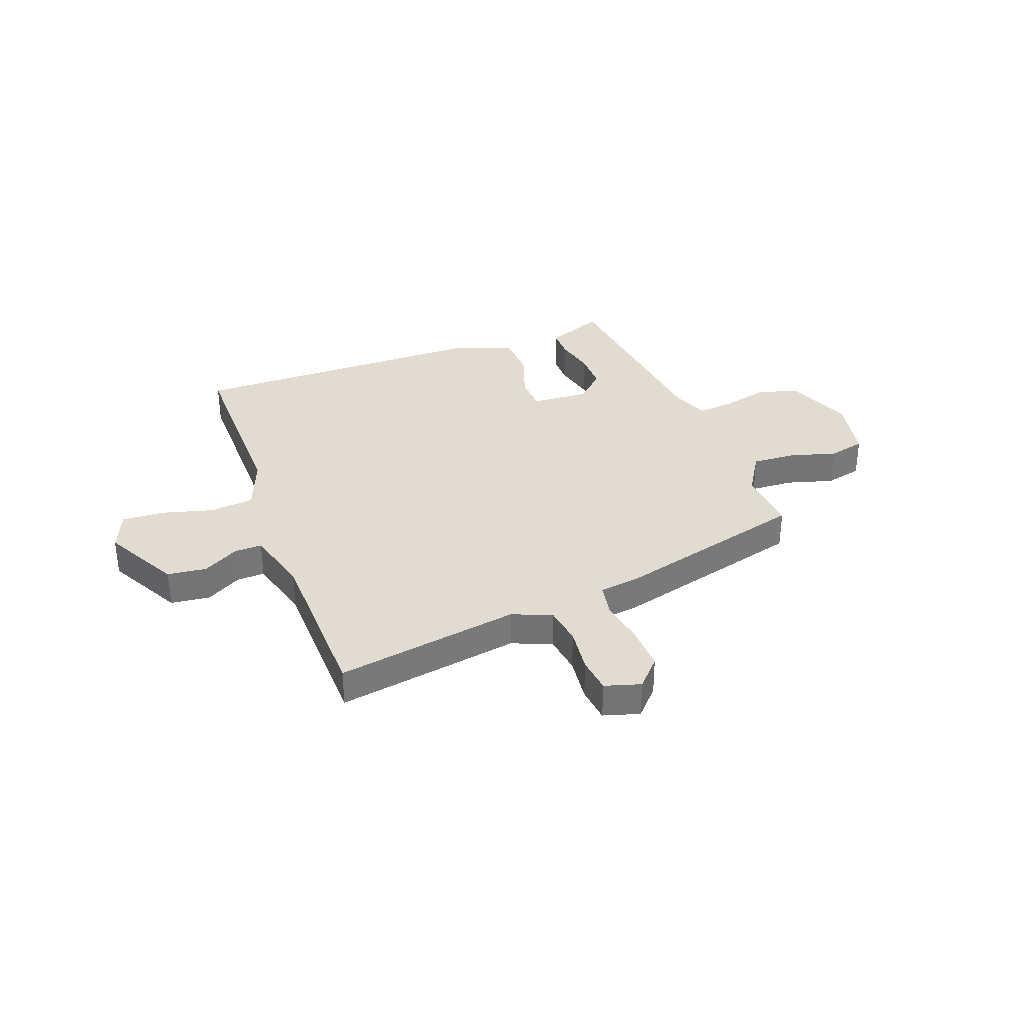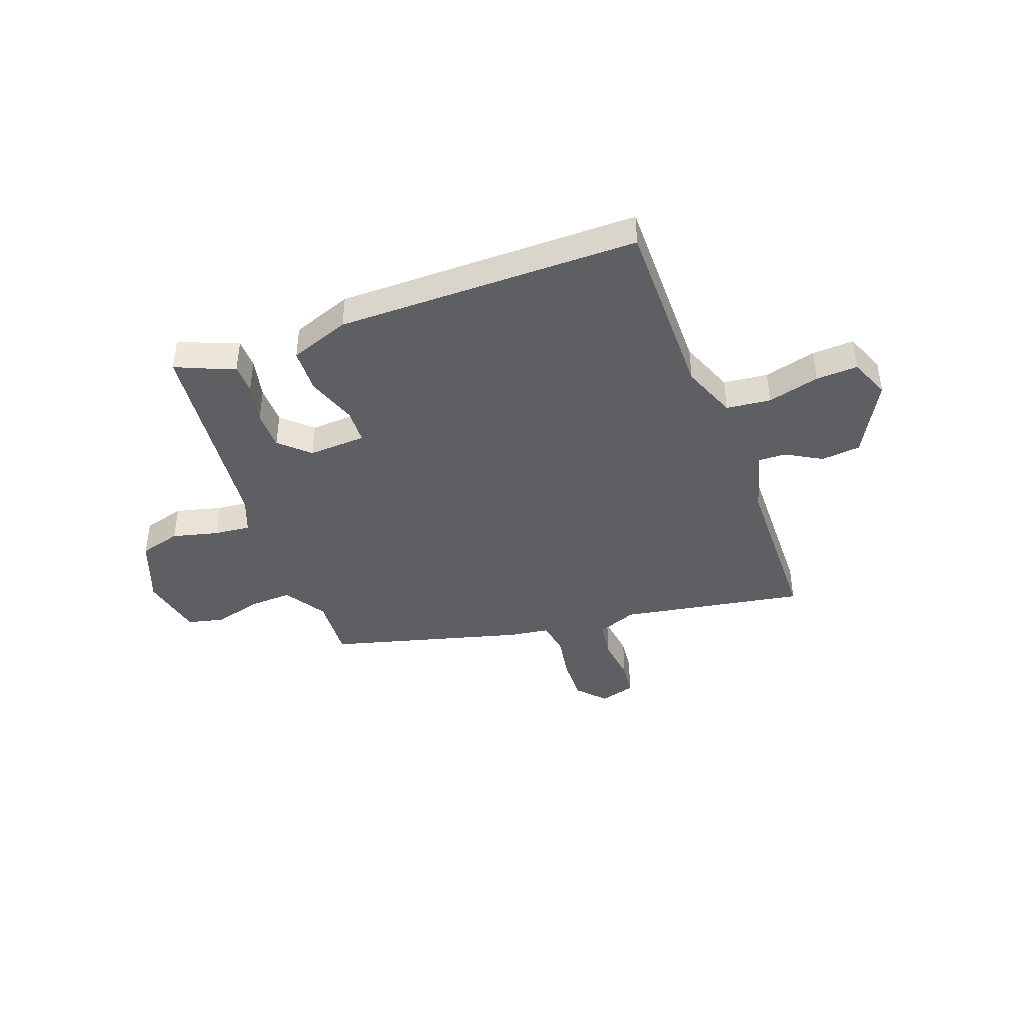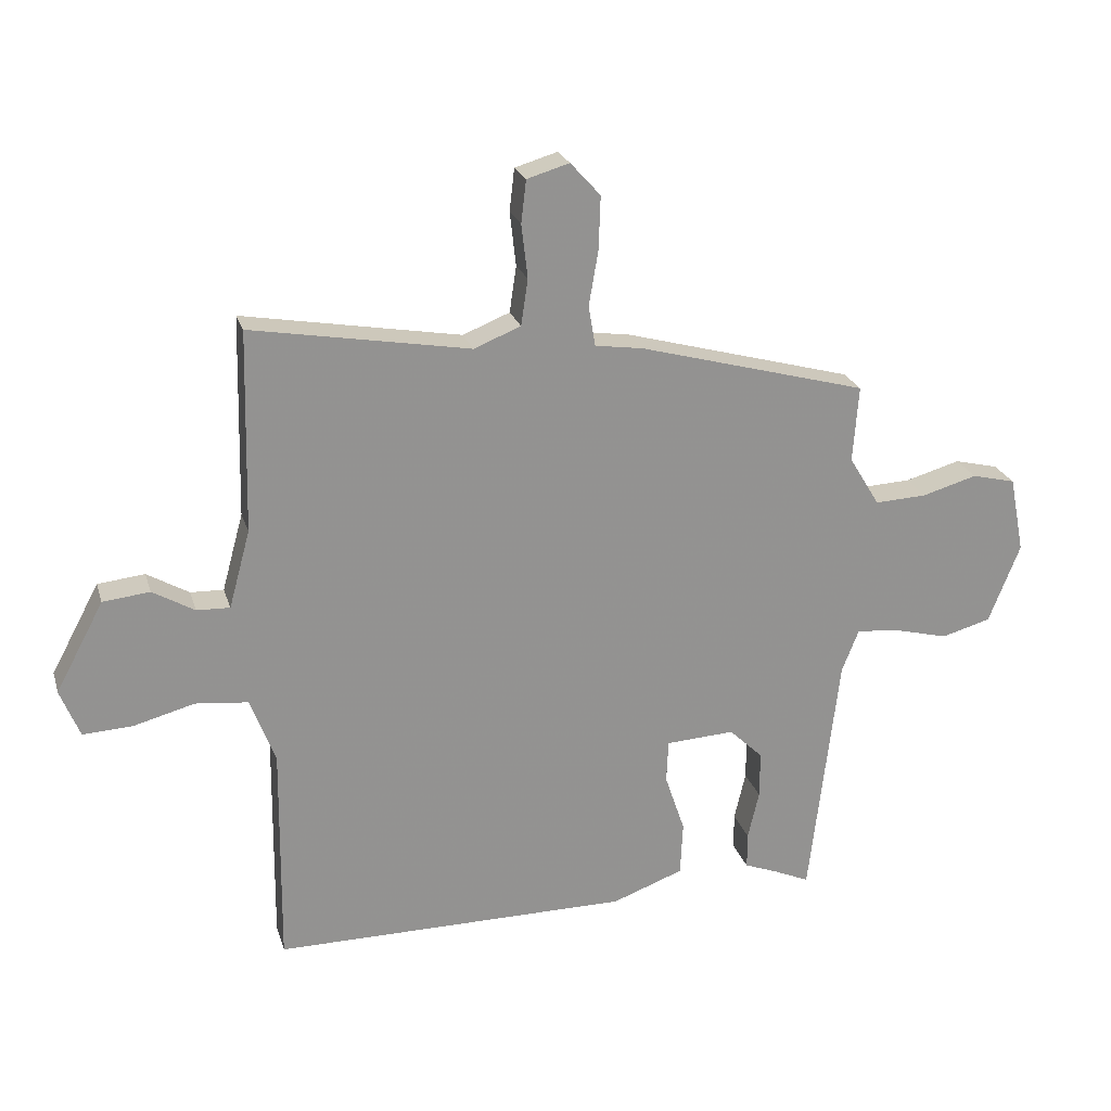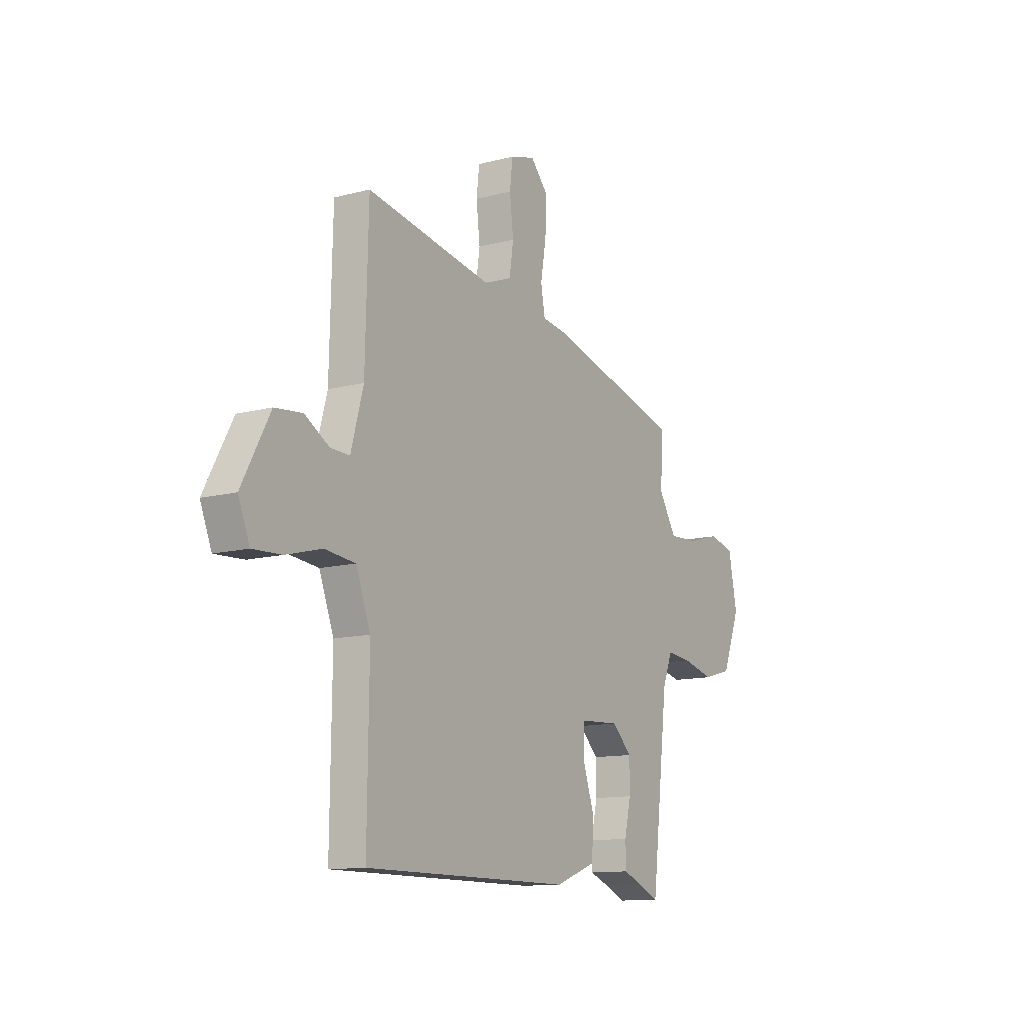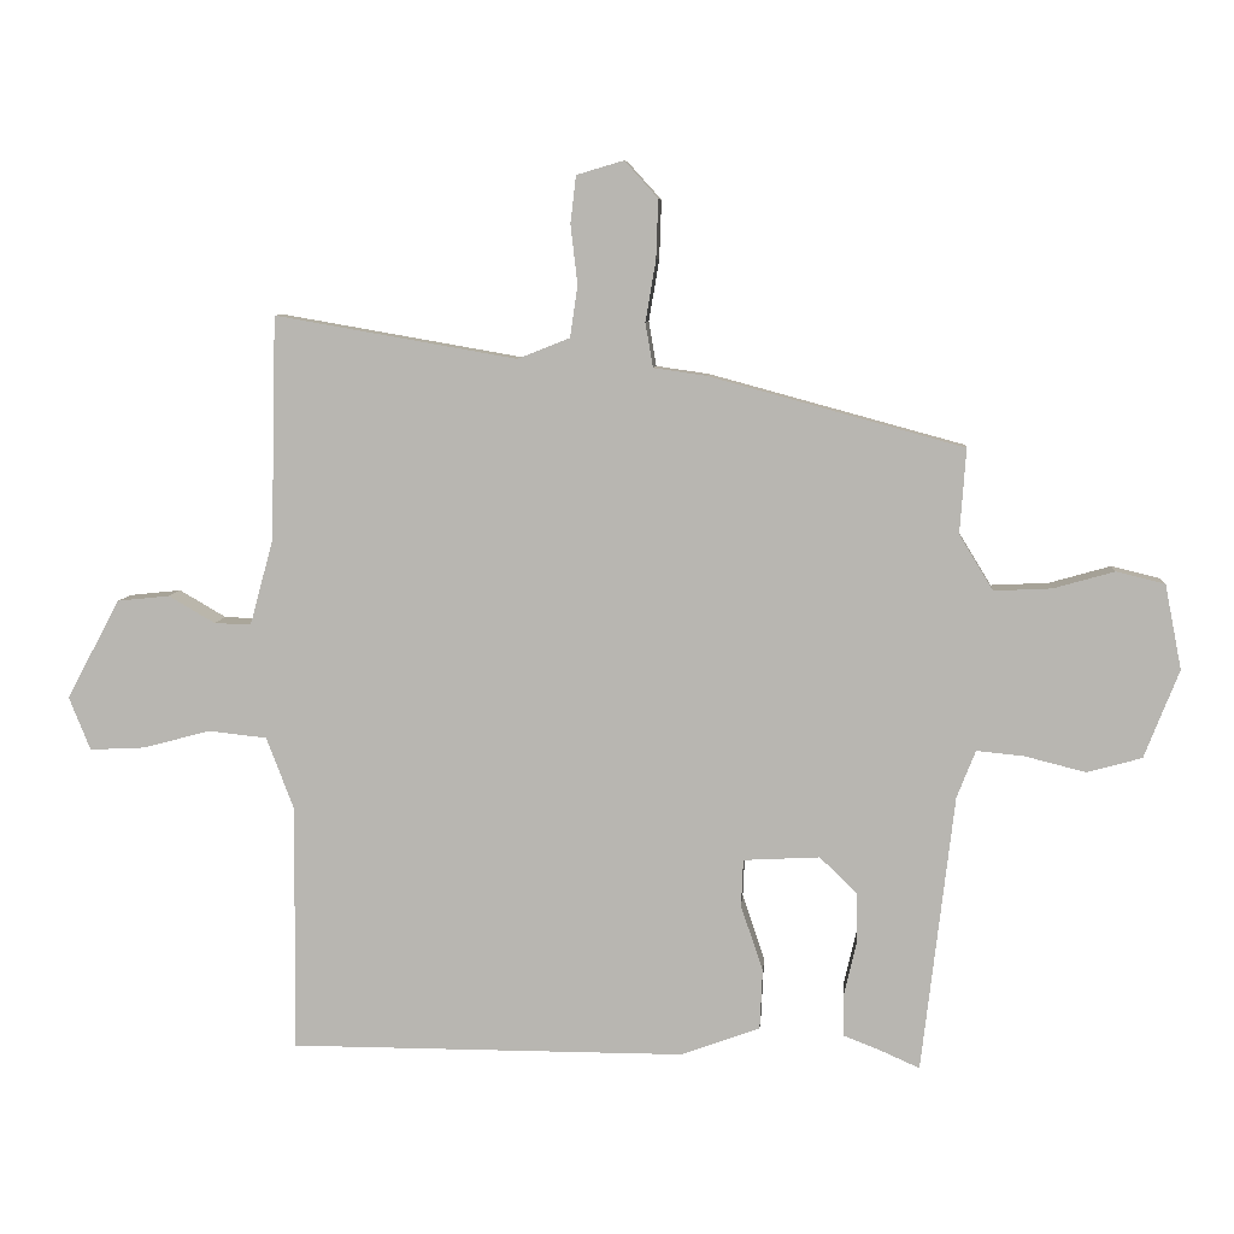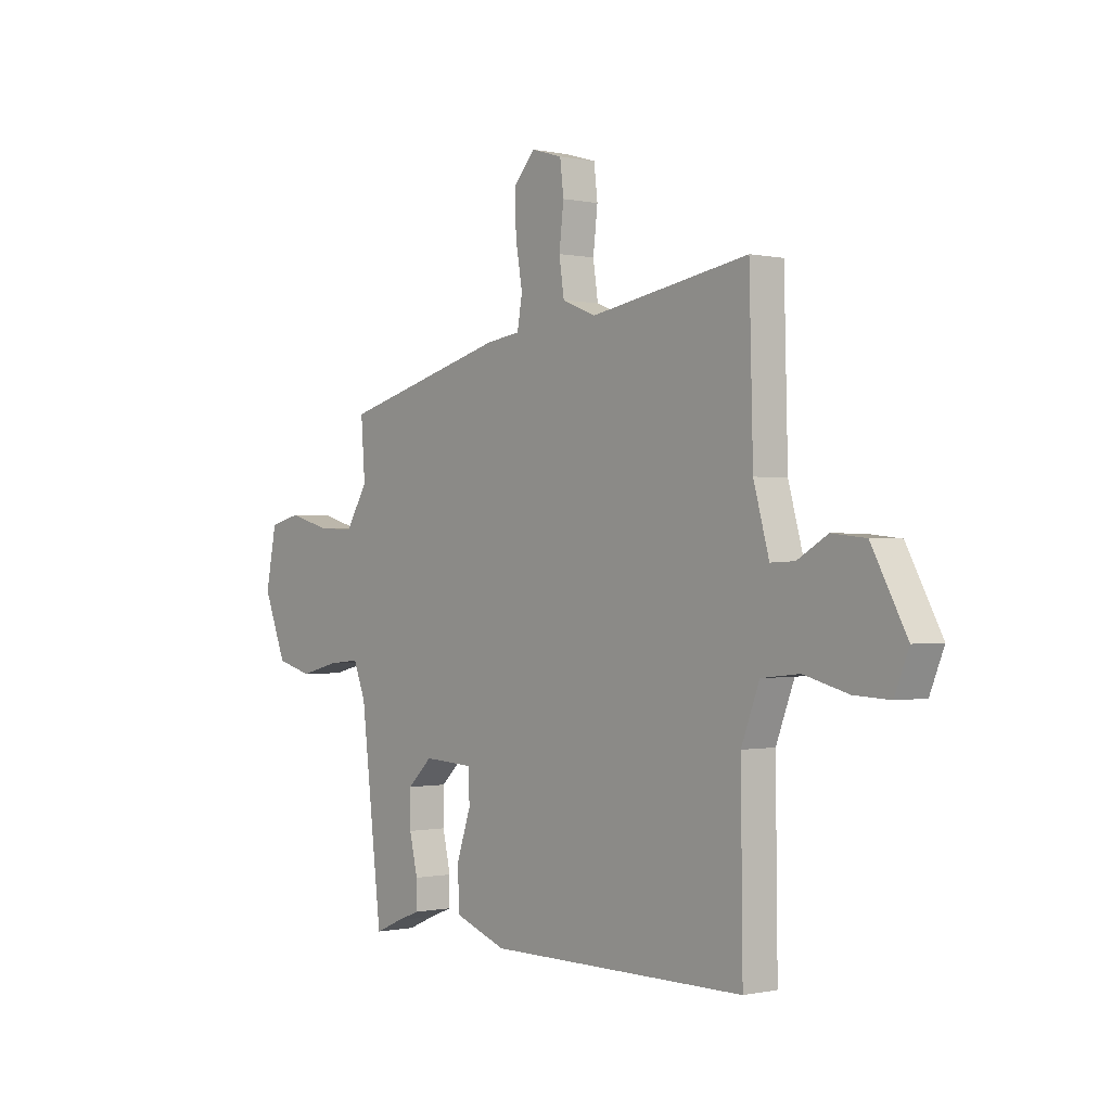
<metadata>
{"format":"obj","ext":"obj","renderer":"f3d","projection":"perspective","resolution":1024,"background":"white","views":[{"elev":34.2,"azim":-20.1,"up":"+Y"},{"elev":-41.3,"azim":-159.6,"up":"+Y"},{"elev":23.3,"azim":-15.4,"up":"+Z"},{"elev":-12.2,"azim":-58.2,"up":"+Z"},{"elev":7.3,"azim":4.7,"up":"+Z"},{"elev":-0.3,"azim":-129.0,"up":"+Z"}]}
</metadata>
<code>
v -0.491 0.07 0.579
v -0.142 0.07 0.518
v -0.067 0.07 0.548
v -0.056 0.07 0.622
v -0.066 0.07 0.708
v -0.058 0.07 0.776
v 0.01 0.07 0.796
v 0.058 0.07 0.743
v 0.055 0.07 0.658
v 0.04 0.07 0.57
v 0.051 0.07 0.506
v 0.127 0.07 0.495
v 0.494 0.07 0.395
v 0.485 0.07 0.273
v 0.534 0.07 0.193
v 0.617 0.07 0.197
v 0.705 0.07 0.222
v 0.775 0.07 0.205
v 0.799 0.07 0.083
v 0.749 0.07 -0.044
v 0.67 0.07 -0.066
v 0.583 0.07 -0.044
v 0.514 0.07 -0.037
v 0.487 0.07 -0.105
v 0.44 0.07 -0.505
v 0.381 0.07 -0.479
v 0.329 0.07 -0.459
v 0.329 0.07 -0.401
v 0.347 0.07 -0.323
v 0.347 0.07 -0.248
v 0.293 0.07 -0.196
v 0.183 0.07 -0.202
v 0.18 0.07 -0.27
v 0.212 0.07 -0.365
v 0.208 0.07 -0.451
v 0.094 0.07 -0.493
v -0.477 0.07 -0.493
v -0.473 0.07 -0.138
v -0.513 0.07 -0.033
v -0.597 0.07 -0.024
v -0.695 0.07 -0.05
v -0.774 0.07 -0.054
v -0.805 0.07 0.023
v -0.728 0.07 0.166
v -0.653 0.07 0.174
v -0.586 0.07 0.135
v -0.533 0.07 0.133
v -0.499 0.07 0.257
v -0.491 0 0.579
v -0.142 0 0.518
v -0.067 0 0.548
v -0.056 0 0.622
v -0.066 0 0.708
v -0.058 0 0.776
v 0.01 0 0.796
v 0.058 0 0.743
v 0.055 0 0.658
v 0.04 0 0.57
v 0.051 0 0.506
v 0.127 0 0.495
v 0.494 0 0.395
v 0.485 0 0.273
v 0.534 0 0.193
v 0.617 0 0.197
v 0.705 0 0.222
v 0.775 0 0.205
v 0.799 0 0.083
v 0.749 0 -0.044
v 0.67 0 -0.066
v 0.583 0 -0.044
v 0.514 0 -0.037
v 0.487 0 -0.105
v 0.44 0 -0.505
v 0.381 0 -0.479
v 0.329 0 -0.459
v 0.329 0 -0.401
v 0.347 0 -0.323
v 0.347 0 -0.248
v 0.293 0 -0.196
v 0.183 0 -0.202
v 0.18 0 -0.27
v 0.212 0 -0.365
v 0.208 0 -0.451
v 0.094 0 -0.493
v -0.477 0 -0.493
v -0.473 0 -0.138
v -0.513 0 -0.033
v -0.597 0 -0.024
v -0.695 0 -0.05
v -0.774 0 -0.054
v -0.805 0 0.023
v -0.728 0 0.166
v -0.653 0 0.174
v -0.586 0 0.135
v -0.533 0 0.133
v -0.499 0 0.257
f 43 44 45 46
f 43 46 47
f 40 41 42 43
f 39 40 43 47
f 38 39 47 48
f 36 37 38
f 33 34 35 36
f 32 33 36 38
f 31 32 38 48
f 26 27 28 29
f 24 25 26 29
f 23 24 29 30
f 19 20 21 22
f 19 22 23
f 16 17 18 19
f 15 16 19 23
f 14 15 23 30
f 11 12 13 14
f 7 8 9 10
f 5 6 7 10
f 4 5 10 11
f 3 4 11
f 2 3 11 14
f 31 48 1 2
f 2 14 30 31
f 94 93 92 91
f 95 94 91
f 91 90 89 88
f 95 91 88 87
f 96 95 87 86
f 86 85 84
f 84 83 82 81
f 86 84 81 80
f 96 86 80 79
f 77 76 75 74
f 77 74 73 72
f 78 77 72 71
f 70 69 68 67
f 71 70 67
f 67 66 65 64
f 71 67 64 63
f 78 71 63 62
f 62 61 60 59
f 58 57 56 55
f 58 55 54 53
f 59 58 53 52
f 59 52 51
f 62 59 51 50
f 50 49 96 79
f 79 78 62 50
f 1 49 50 2
f 2 50 51 3
f 3 51 52 4
f 4 52 53 5
f 5 53 54 6
f 6 54 55 7
f 7 55 56 8
f 8 56 57 9
f 9 57 58 10
f 10 58 59 11
f 11 59 60 12
f 12 60 61 13
f 13 61 62 14
f 14 62 63 15
f 15 63 64 16
f 16 64 65 17
f 17 65 66 18
f 18 66 67 19
f 19 67 68 20
f 20 68 69 21
f 21 69 70 22
f 22 70 71 23
f 23 71 72 24
f 24 72 73 25
f 25 73 74 26
f 26 74 75 27
f 27 75 76 28
f 28 76 77 29
f 29 77 78 30
f 30 78 79 31
f 31 79 80 32
f 32 80 81 33
f 33 81 82 34
f 34 82 83 35
f 35 83 84 36
f 36 84 85 37
f 37 85 86 38
f 38 86 87 39
f 39 87 88 40
f 40 88 89 41
f 41 89 90 42
f 42 90 91 43
f 43 91 92 44
f 44 92 93 45
f 45 93 94 46
f 46 94 95 47
f 47 95 96 48
f 48 96 49 1

</code>
